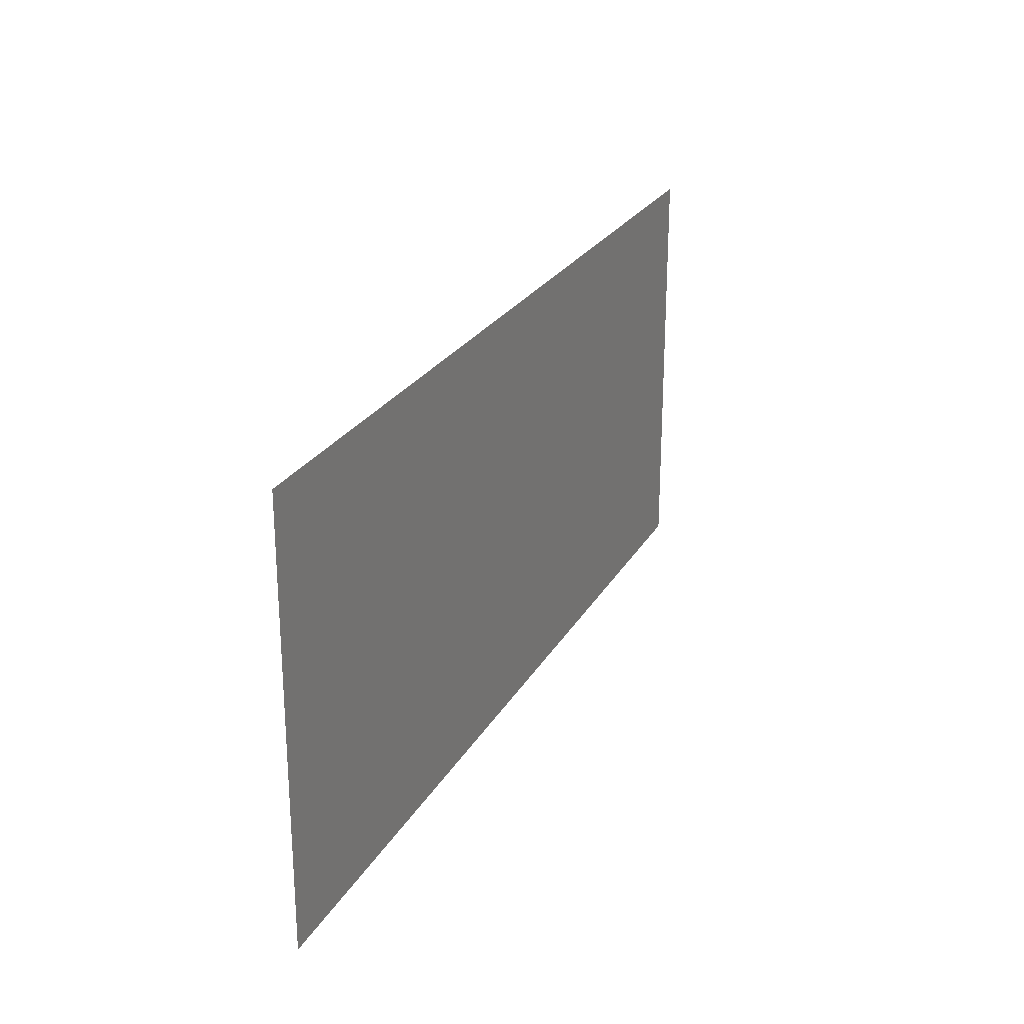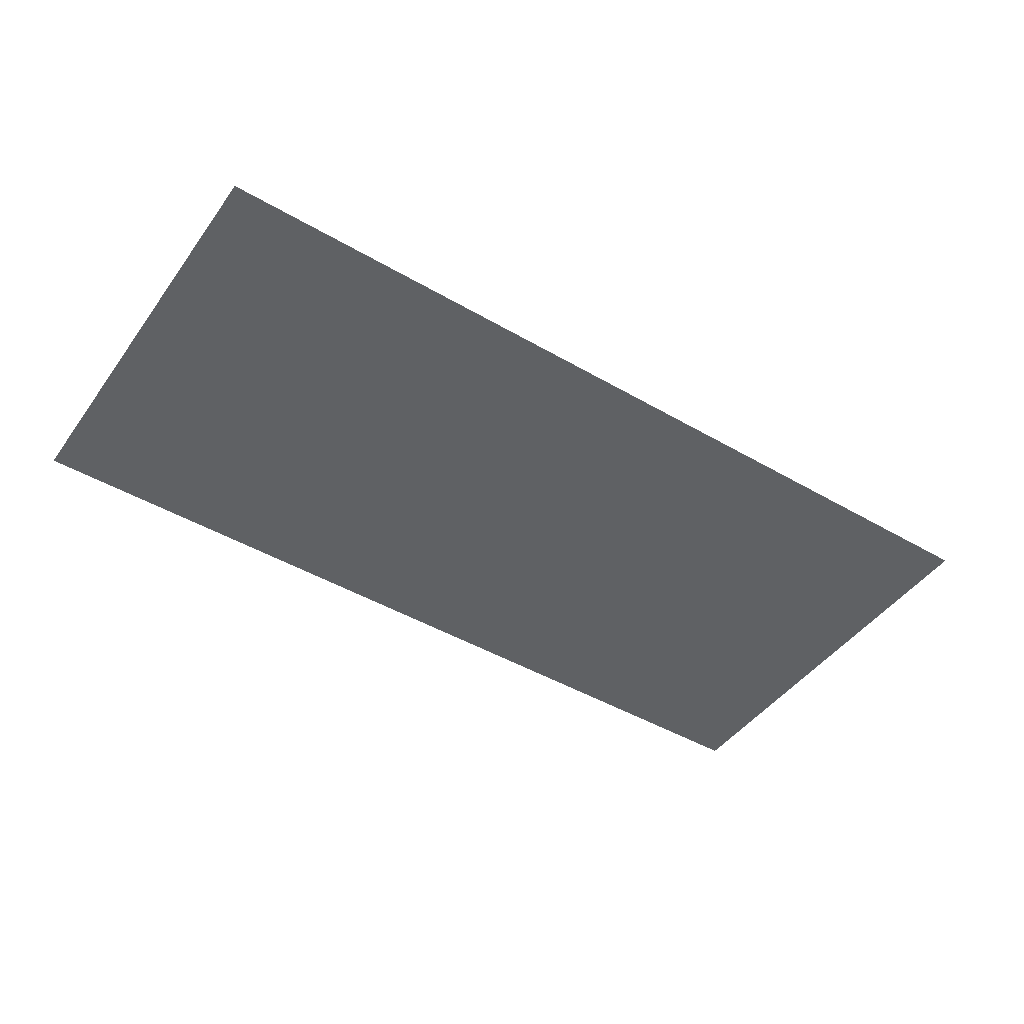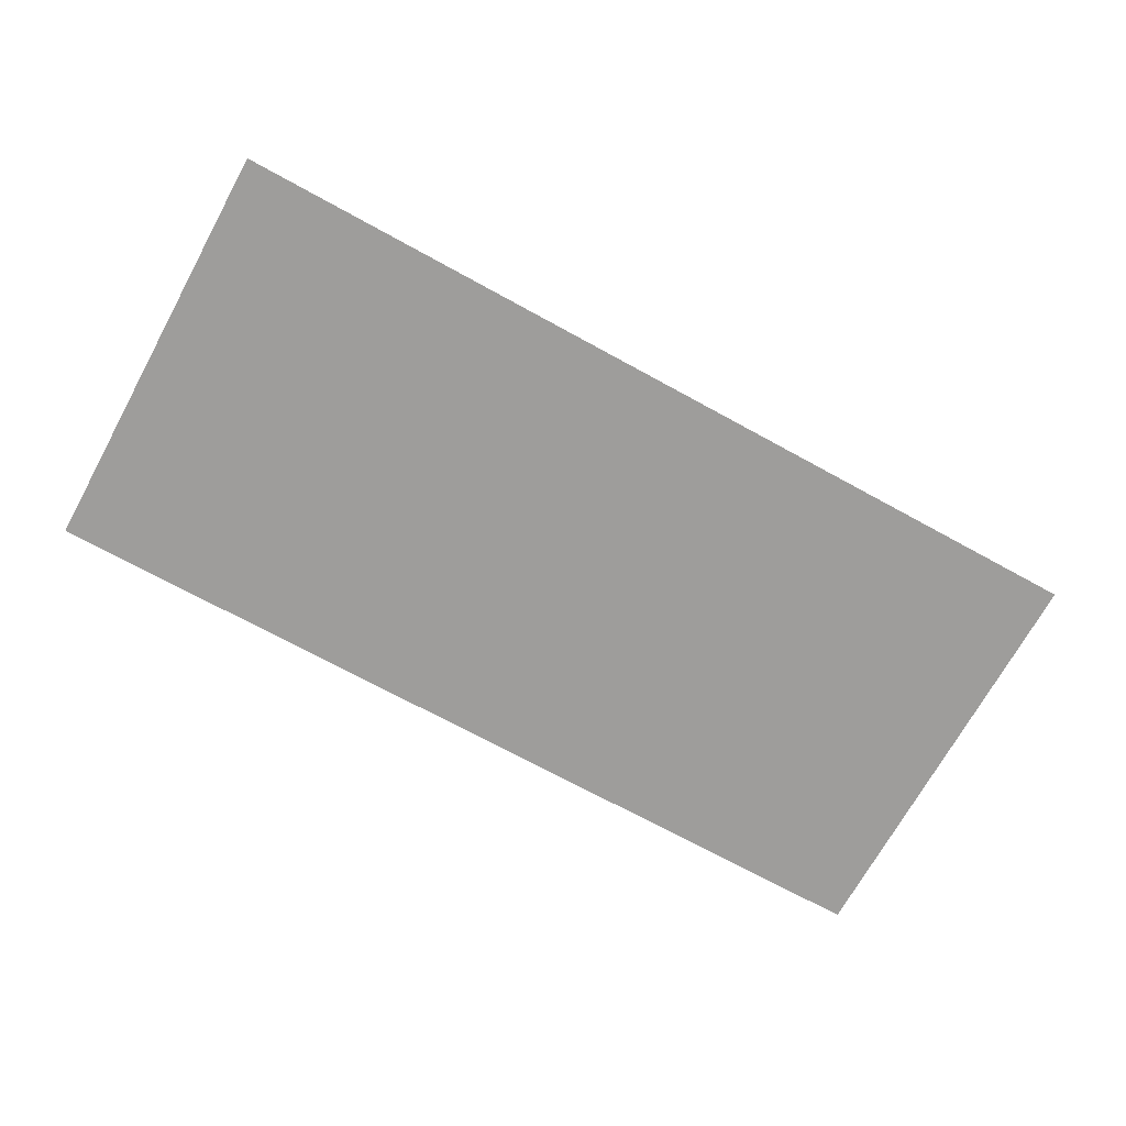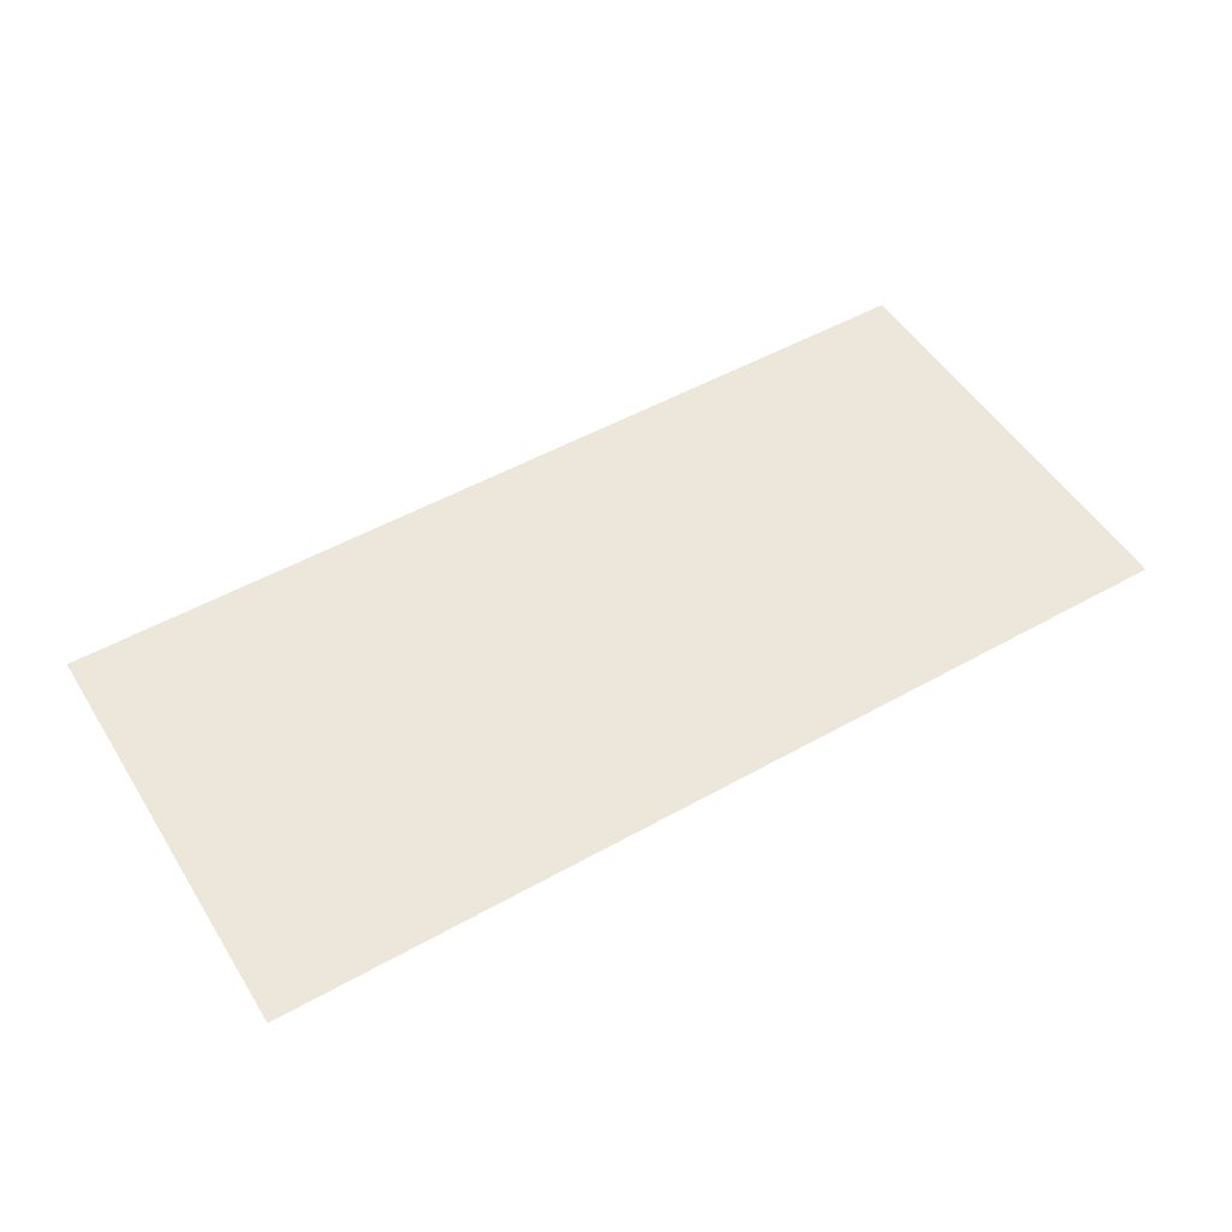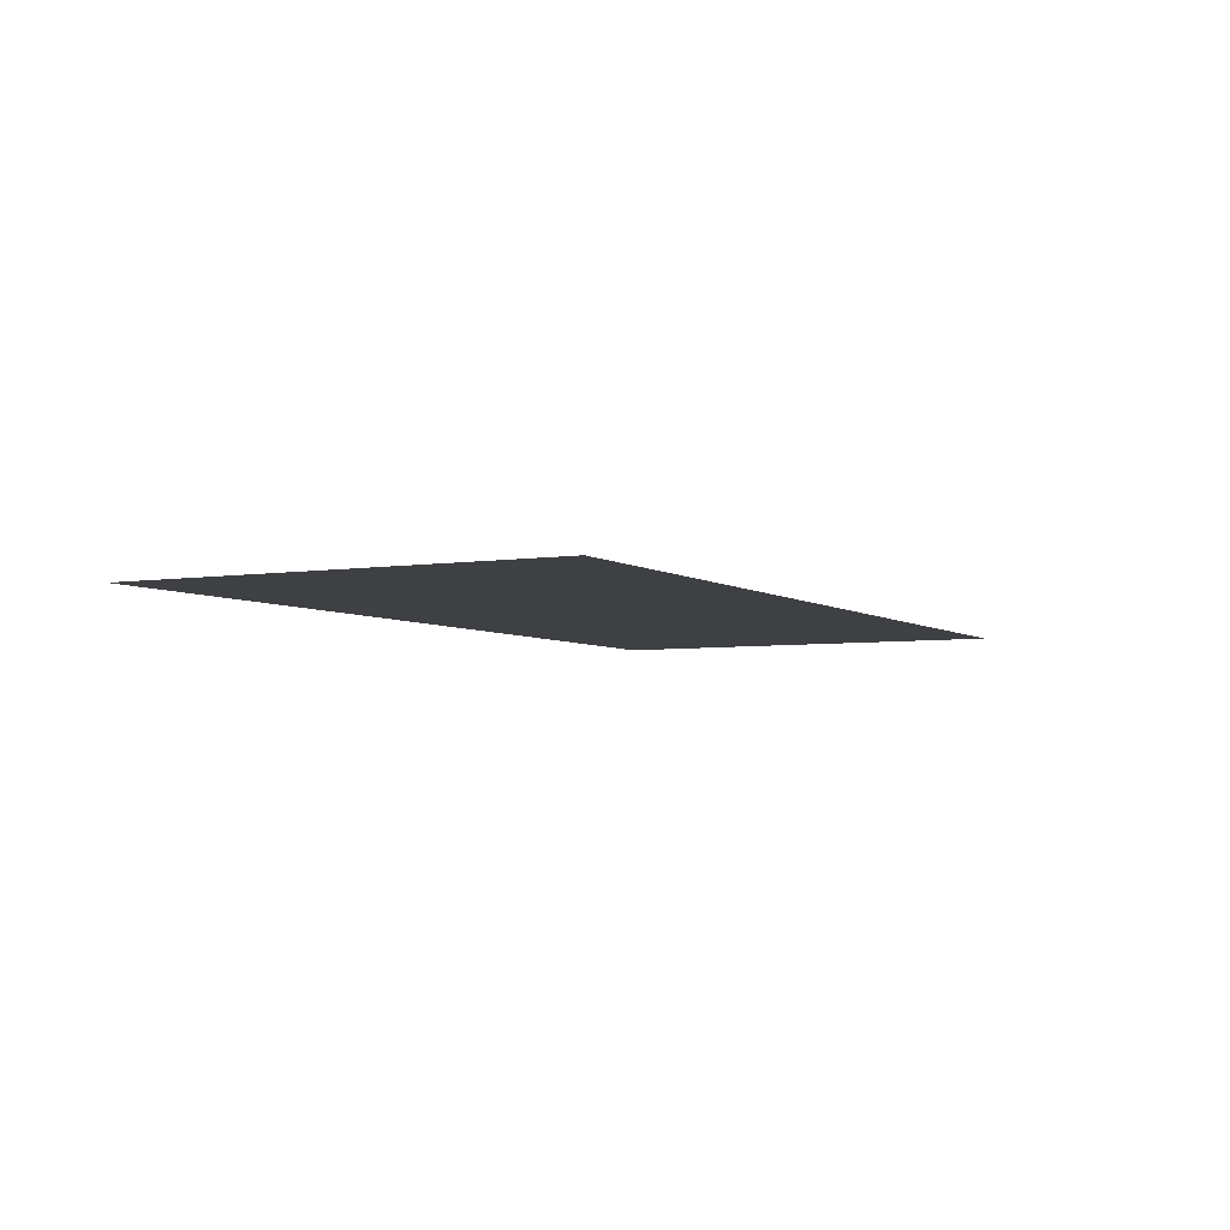
<metadata>
{"format":"obj","ext":"obj","renderer":"f3d","projection":"perspective","resolution":1024,"background":"white","views":[{"elev":24.7,"azim":113.2,"up":"+Z"},{"elev":-45.7,"azim":146.2,"up":"+Y"},{"elev":-70.4,"azim":-28.8,"up":"+Y"},{"elev":51.5,"azim":-31.3,"up":"+Y"},{"elev":-4.7,"azim":117.3,"up":"+Y"}]}
</metadata>
<code>
v -3.933 0 -1.825
v 3.933 0 -1.825
v 3.933 -0 1.825
v -3.933 -0 1.825
f 2 1 4 3

</code>
